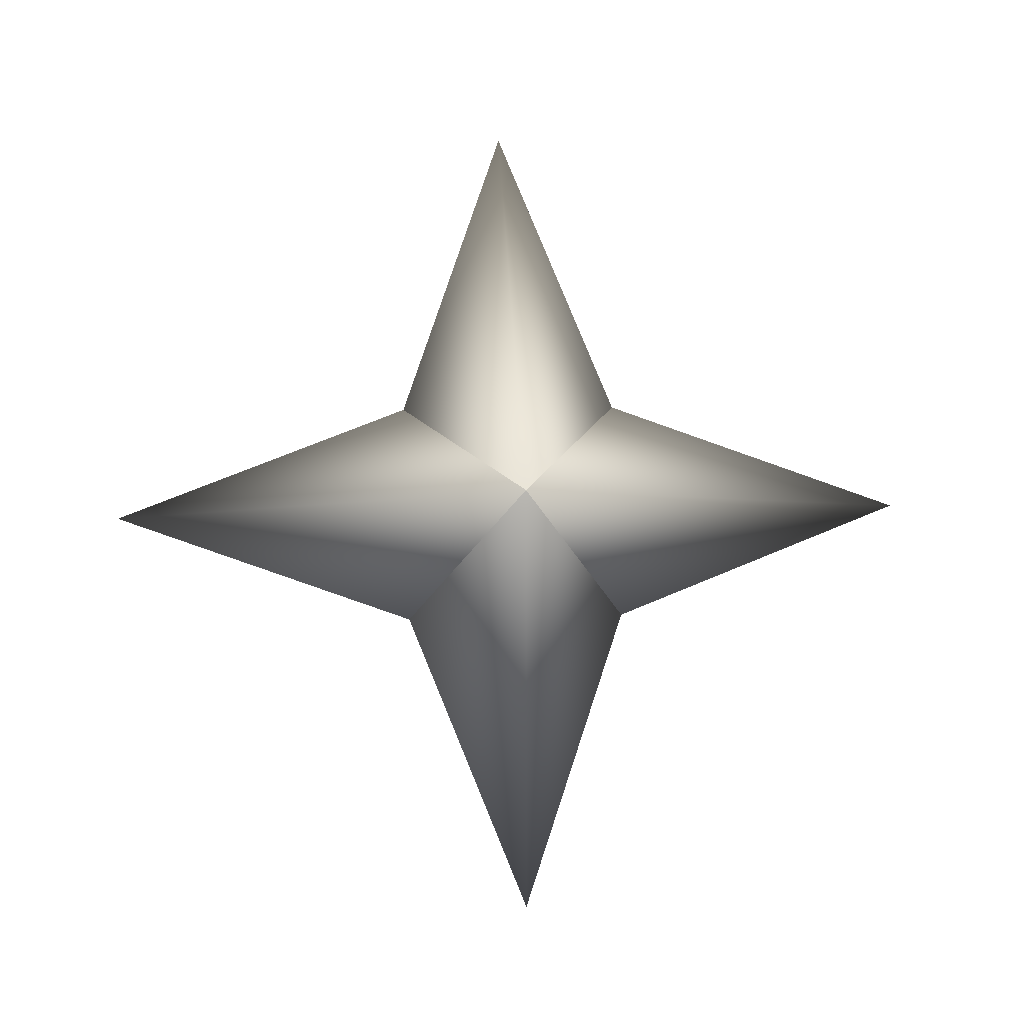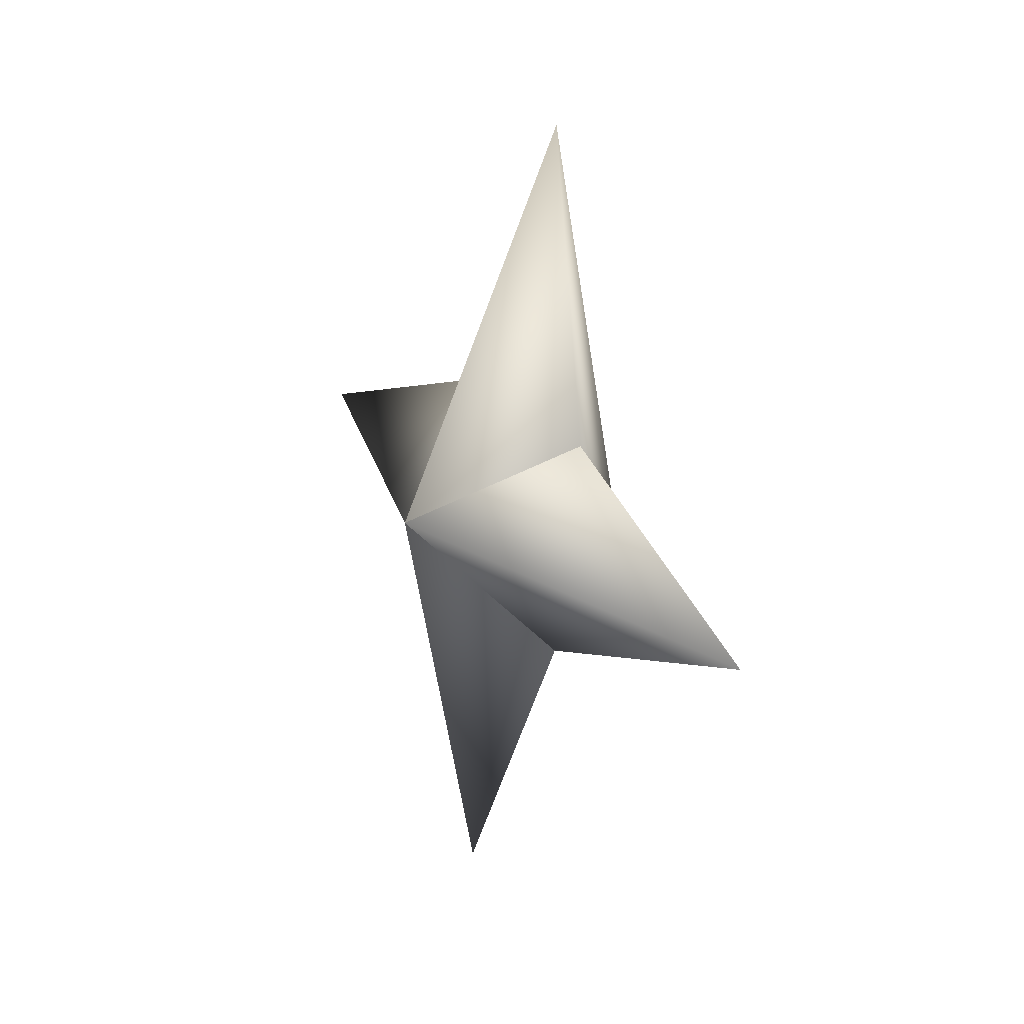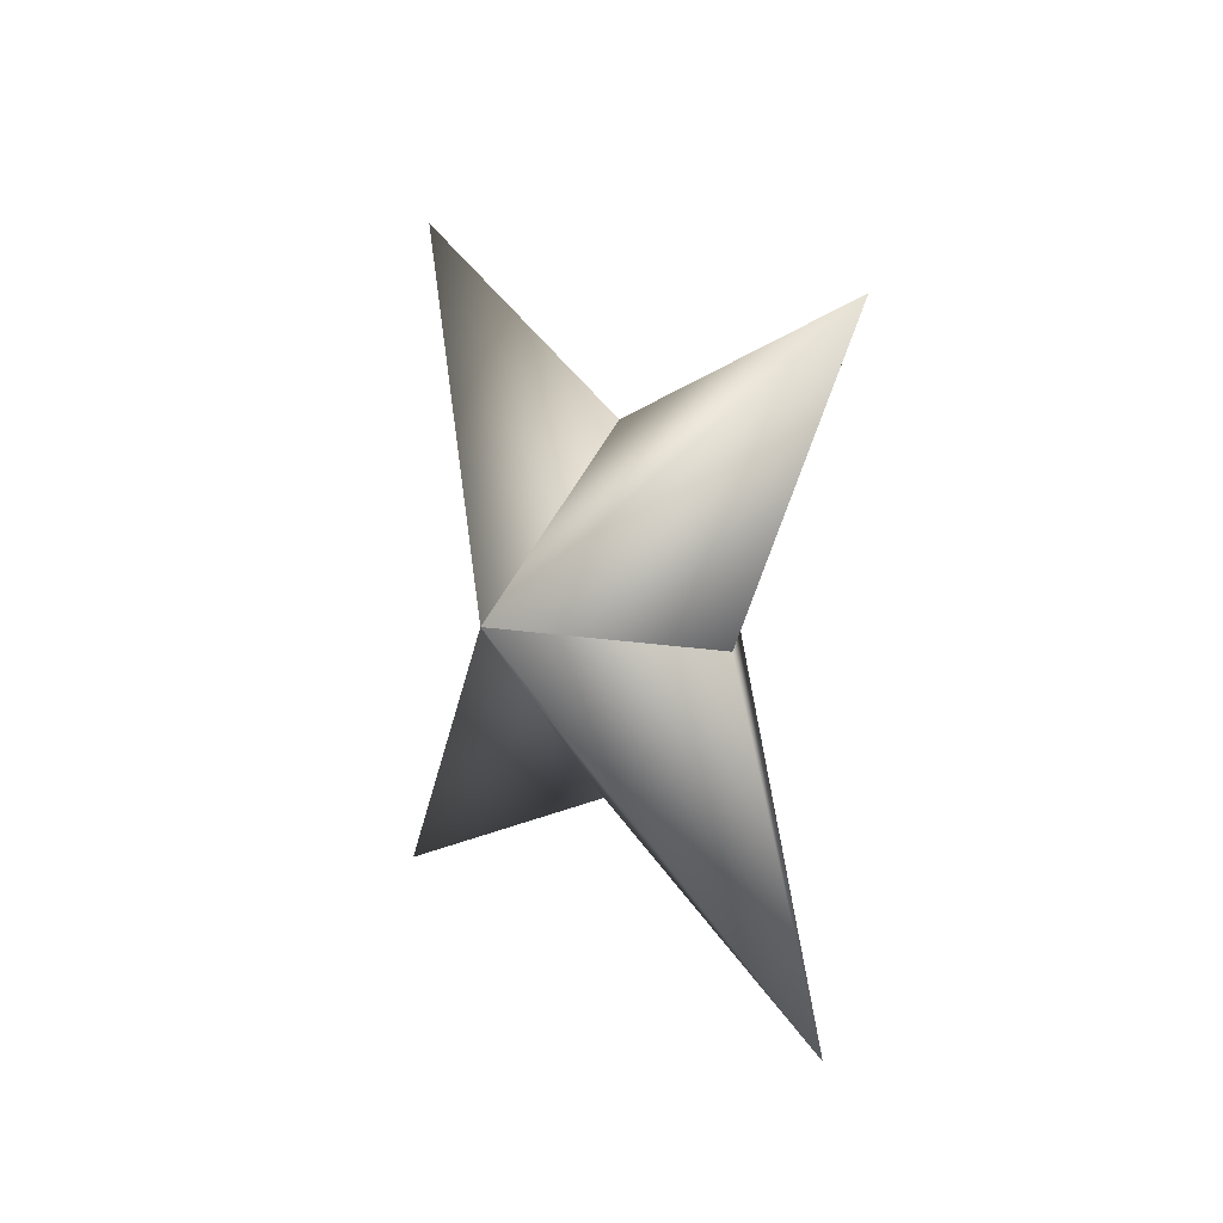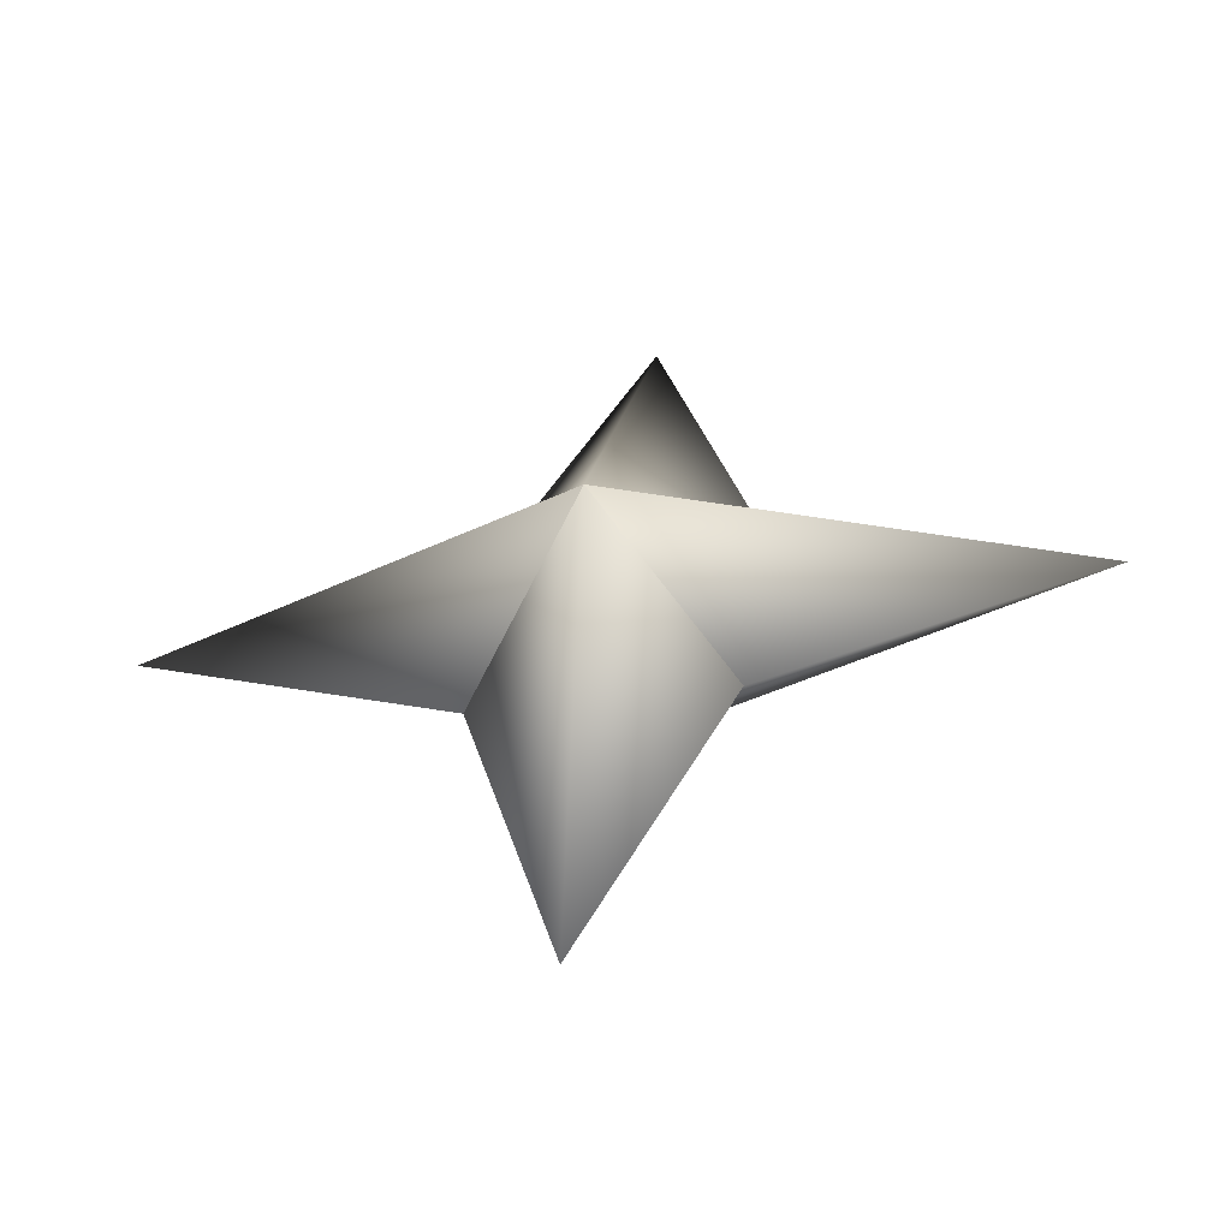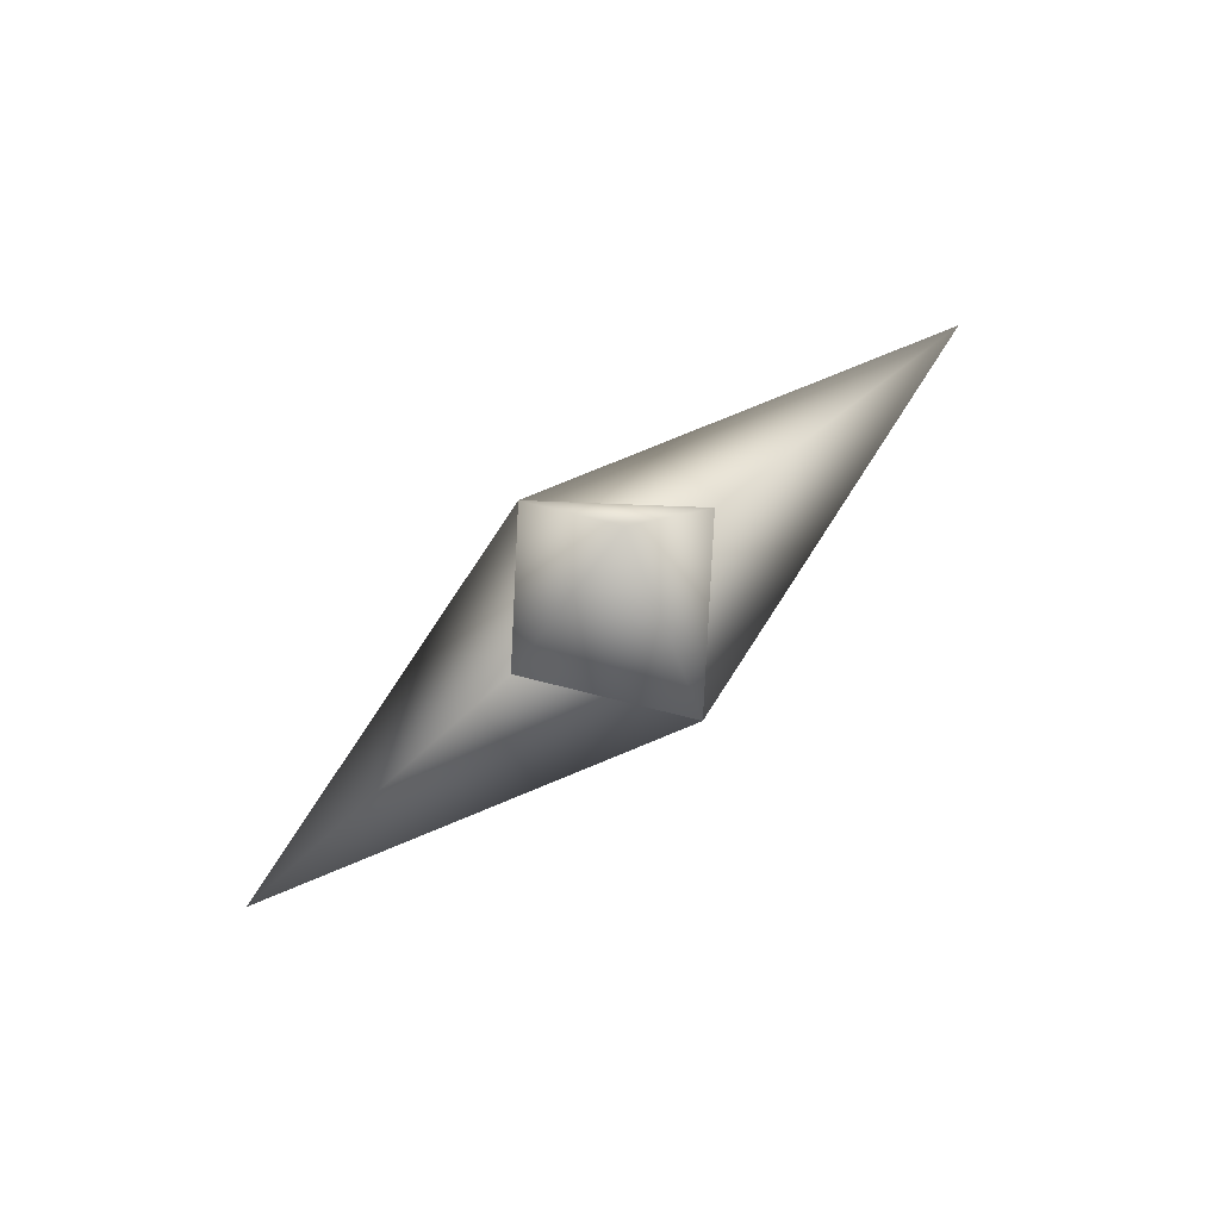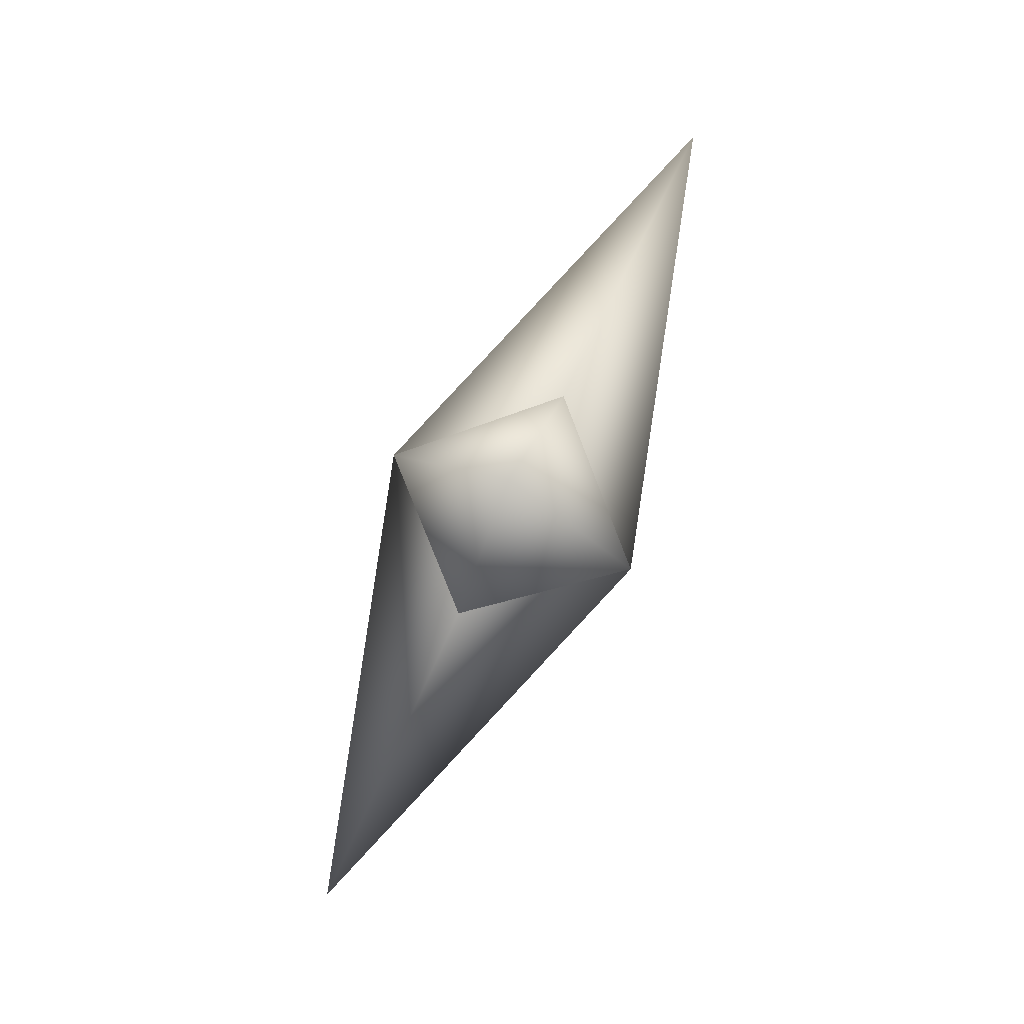
<metadata>
{"format":"obj","ext":"obj","renderer":"f3d","projection":"perspective","resolution":1024,"background":"white","views":[{"elev":-15.5,"azim":-70.4,"up":"+Z"},{"elev":20.6,"azim":175.4,"up":"+Z"},{"elev":-38.0,"azim":-32.6,"up":"+Y"},{"elev":-28.6,"azim":96.2,"up":"+Y"},{"elev":75.5,"azim":-104.0,"up":"+Z"},{"elev":-3.6,"azim":174.2,"up":"+Y"}]}
</metadata>
<code>
g ster188
v -2.795 -1.356 -0.3023
v -0.8834 2.453 -2.835
v -4.319 9.008 -0.4674
v -1.469 2.453 2.58
v 2.796 1.357 0.3024
v 2.796 1.357 0.3024
v 1.469 -2.453 -2.58
v 4.319 -9.007 0.4674
v 0.8834 -2.453 2.835
v -2.795 -1.356 -0.3023
v 0.8834 -2.453 2.835
v -1.075 0.000473 9.942
v 2.796 1.357 0.3024
v -2.795 -1.356 -0.3023
v -1.469 2.453 2.58
v 2.796 1.357 0.3024
v 1.075 0.000473 -9.942
v 1.469 -2.453 -2.58
v -2.795 -1.356 -0.3023
v -0.8834 2.453 -2.835
g ster188_0
f 3 2 1
f 4 3 1
f 3 5 2
f 4 5 3
f 8 7 6
f 9 8 6
f 8 10 7
f 9 10 8
f 13 12 11
f 11 12 14
f 13 15 12
f 12 15 14
f 18 17 16
f 19 17 18
f 17 20 16
f 19 20 17

</code>
